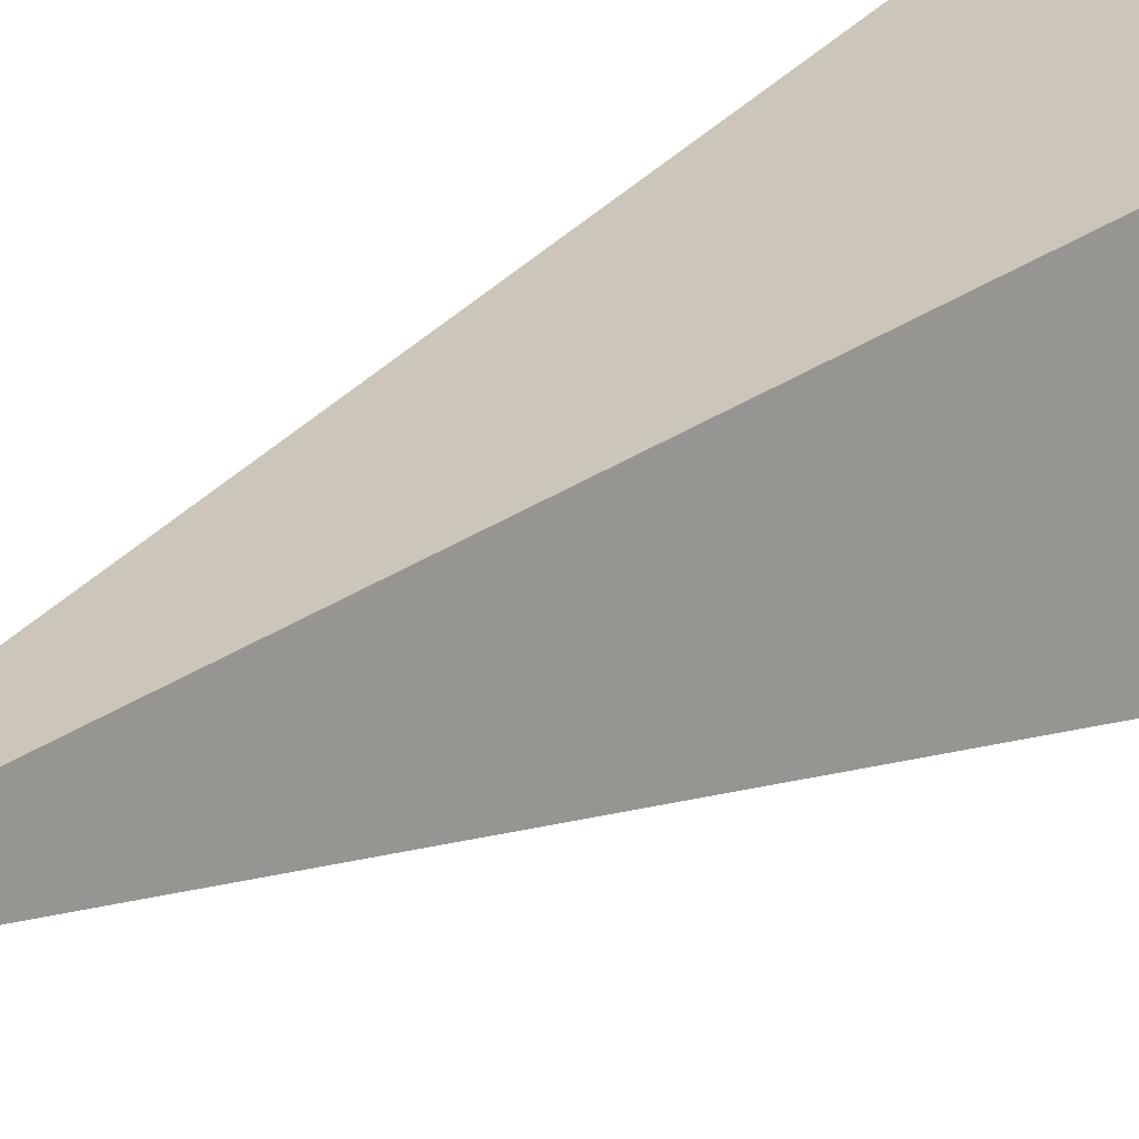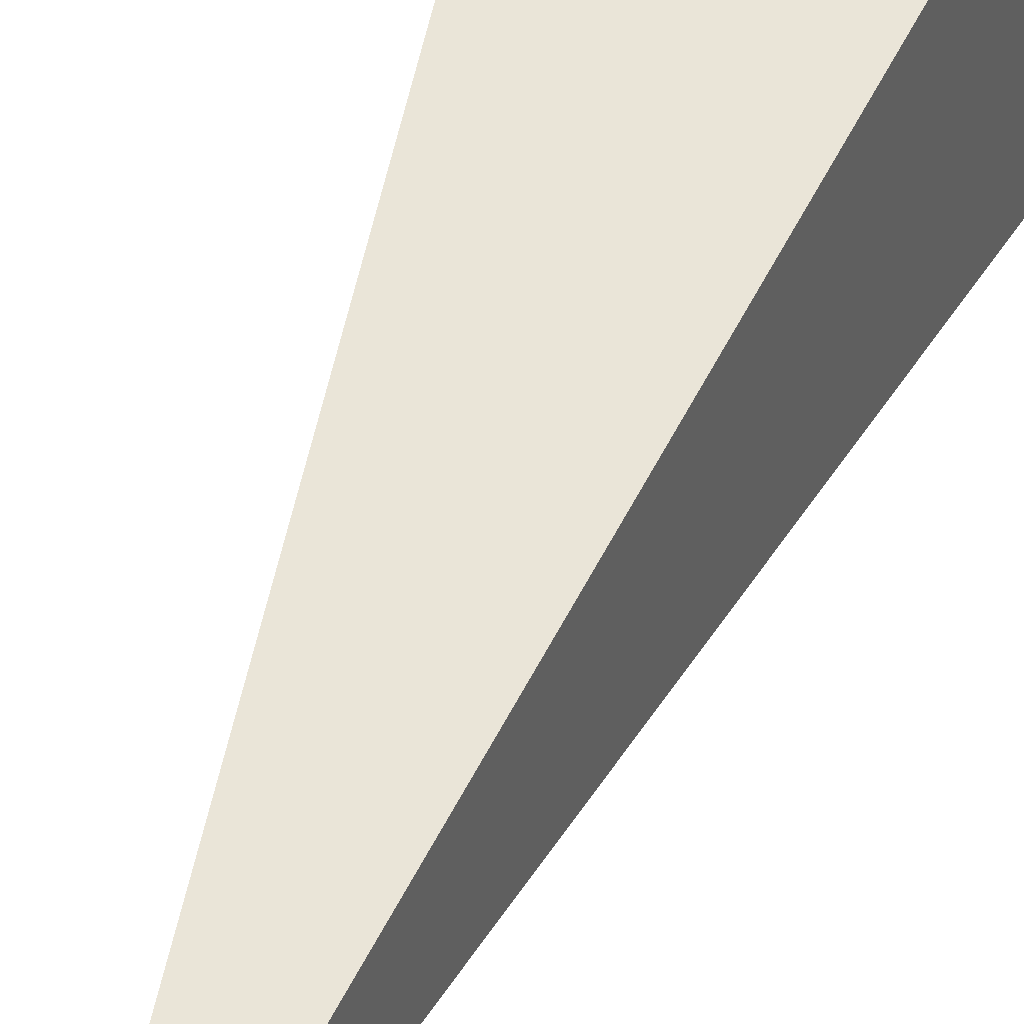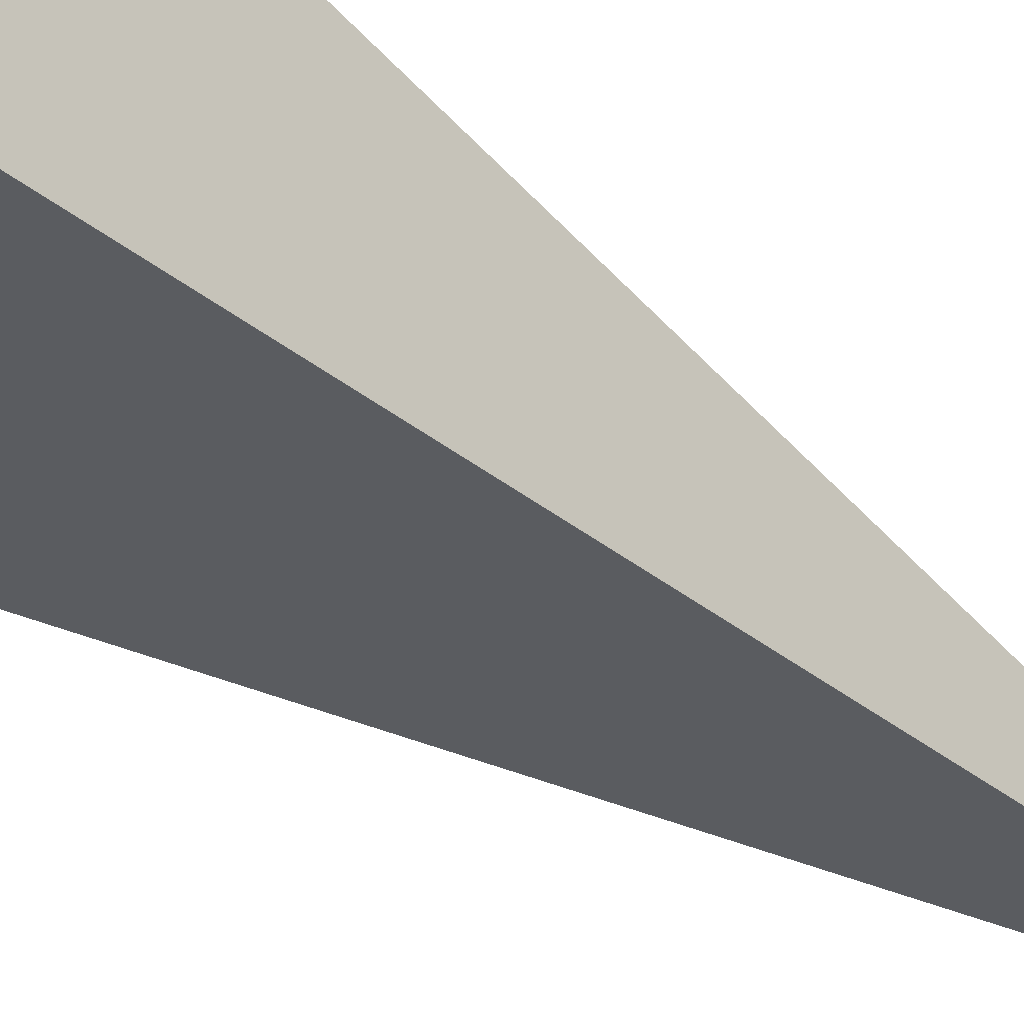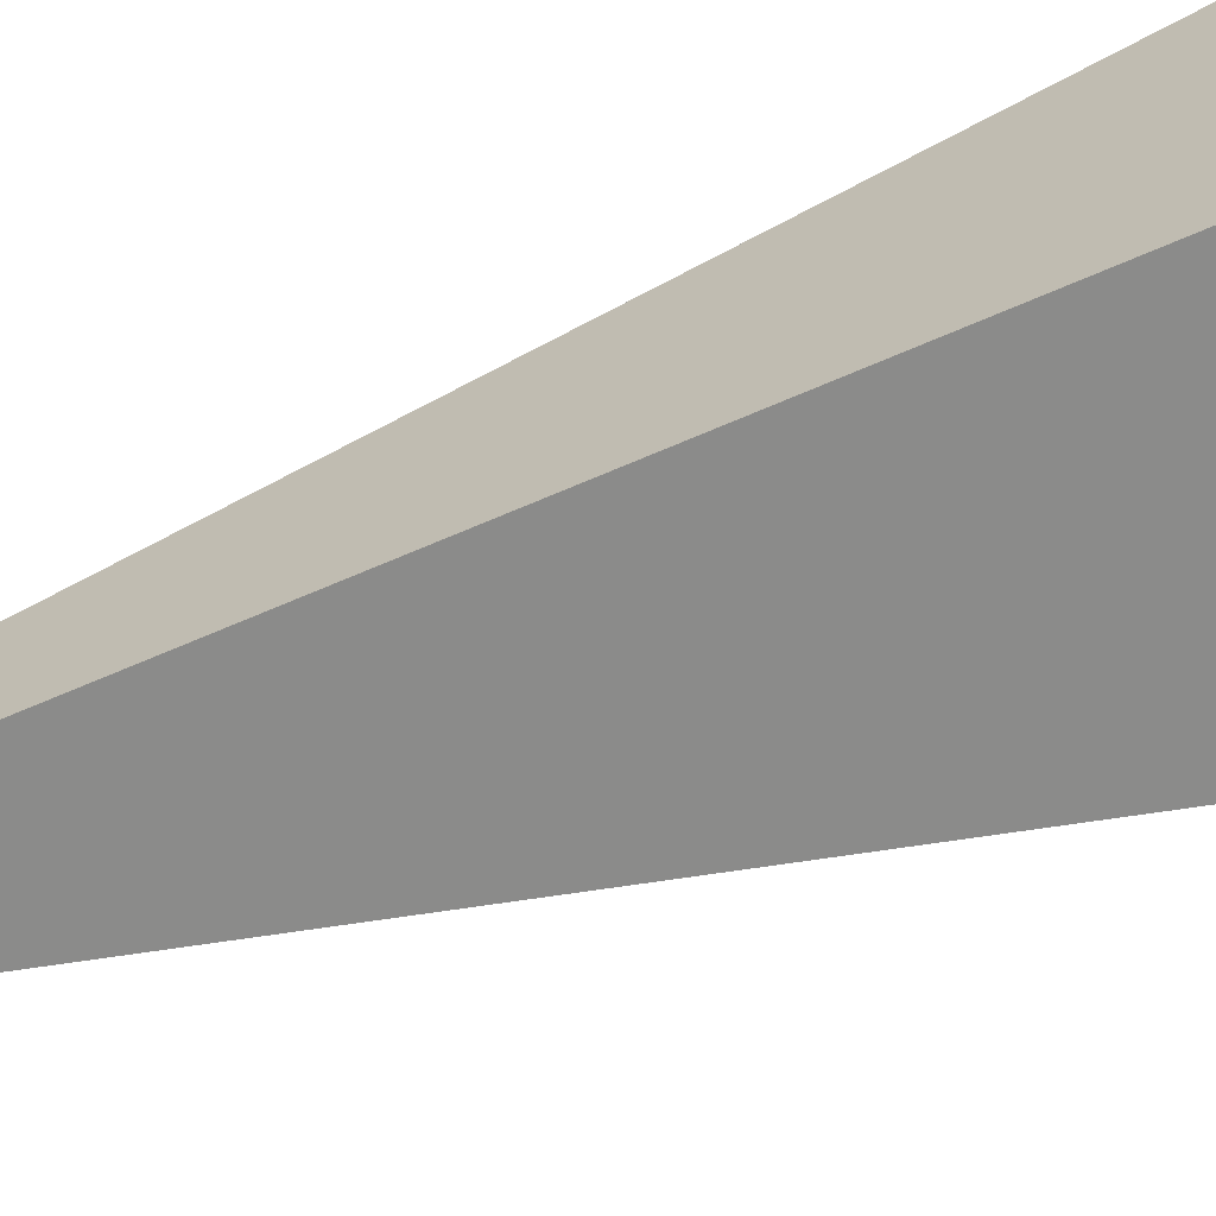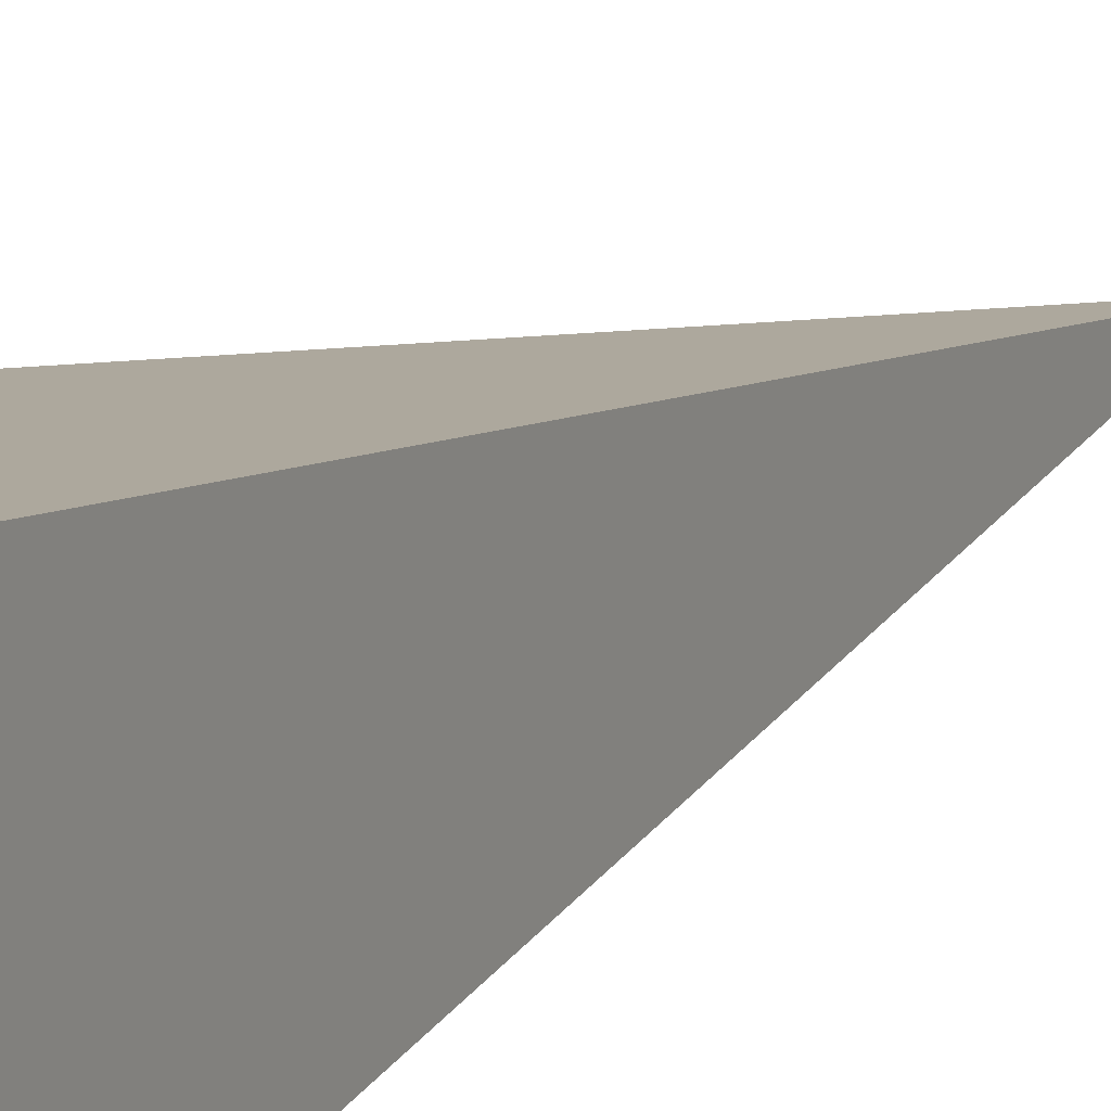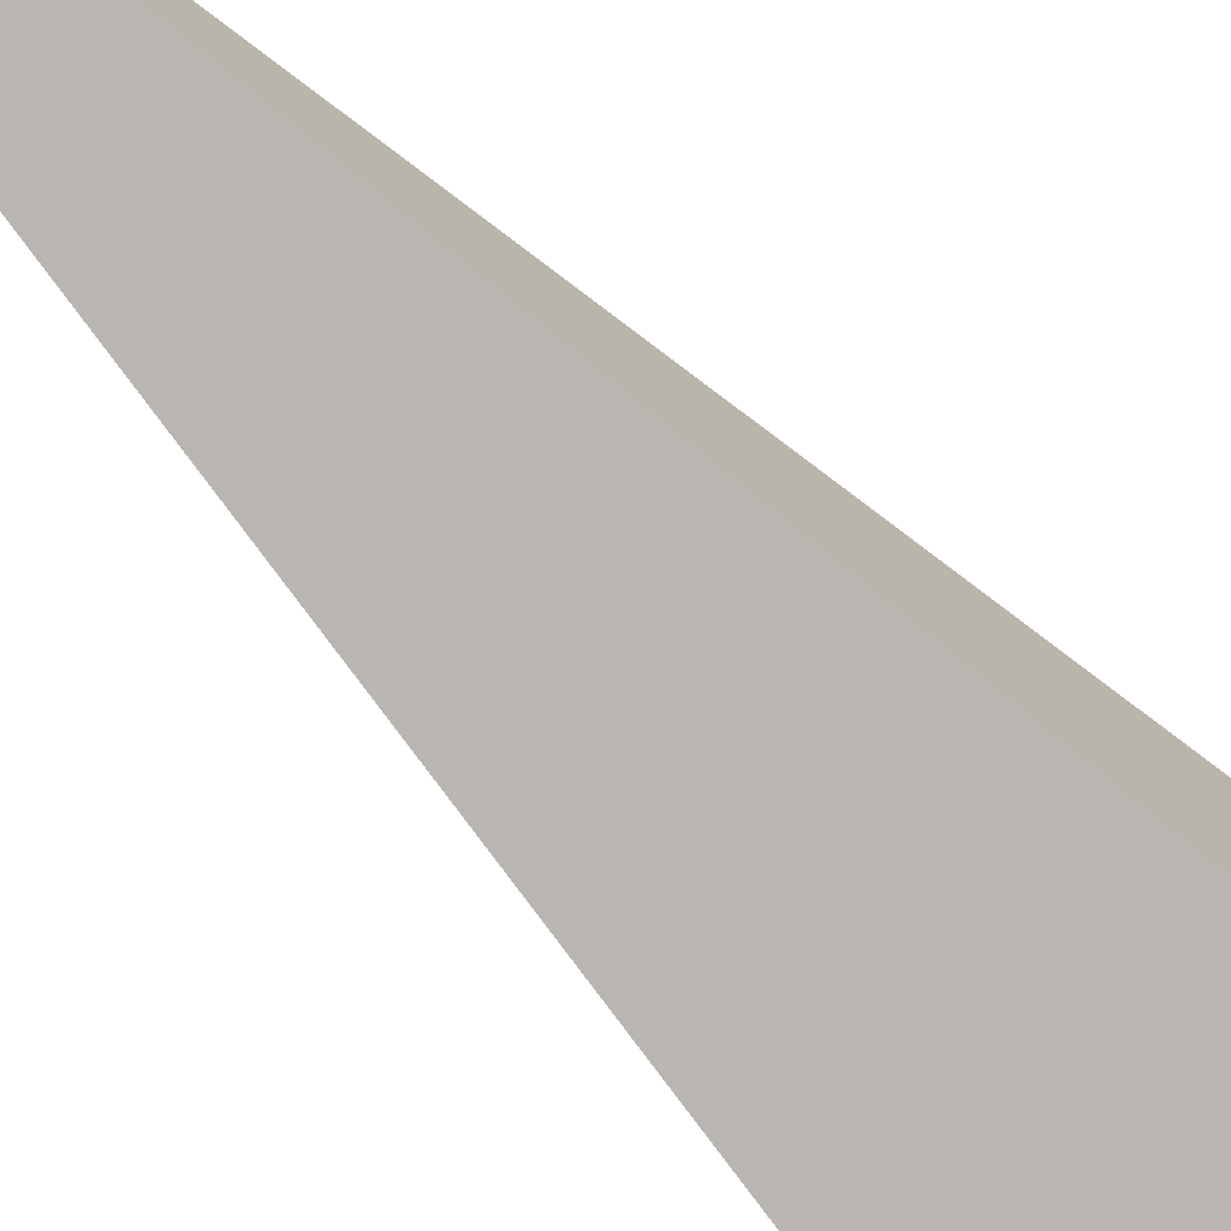
<metadata>
{"format":"obj","ext":"obj","renderer":"f3d","projection":"perspective","resolution":1024,"background":"white","views":[{"elev":15.8,"azim":33.3,"up":"+Z"},{"elev":41.6,"azim":17.7,"up":"+Z"},{"elev":-40.2,"azim":-132.7,"up":"+Z"},{"elev":-67.2,"azim":109.1,"up":"+Z"},{"elev":14.0,"azim":-147.4,"up":"+Z"},{"elev":-77.9,"azim":44.7,"up":"+Z"}]}
</metadata>
<code>
o pyramid
v 0 -0.0625 -1.225e-16
v 0.125 0.9375 -0.125
v 0.125 0.9375 0.125
v -0.125 0.9375 -0.125
v -0.125 0.9375 0.125
f 3 2 4 5
f 2 3 1
f 4 2 1
f 3 5 1
f 5 4 1

</code>
